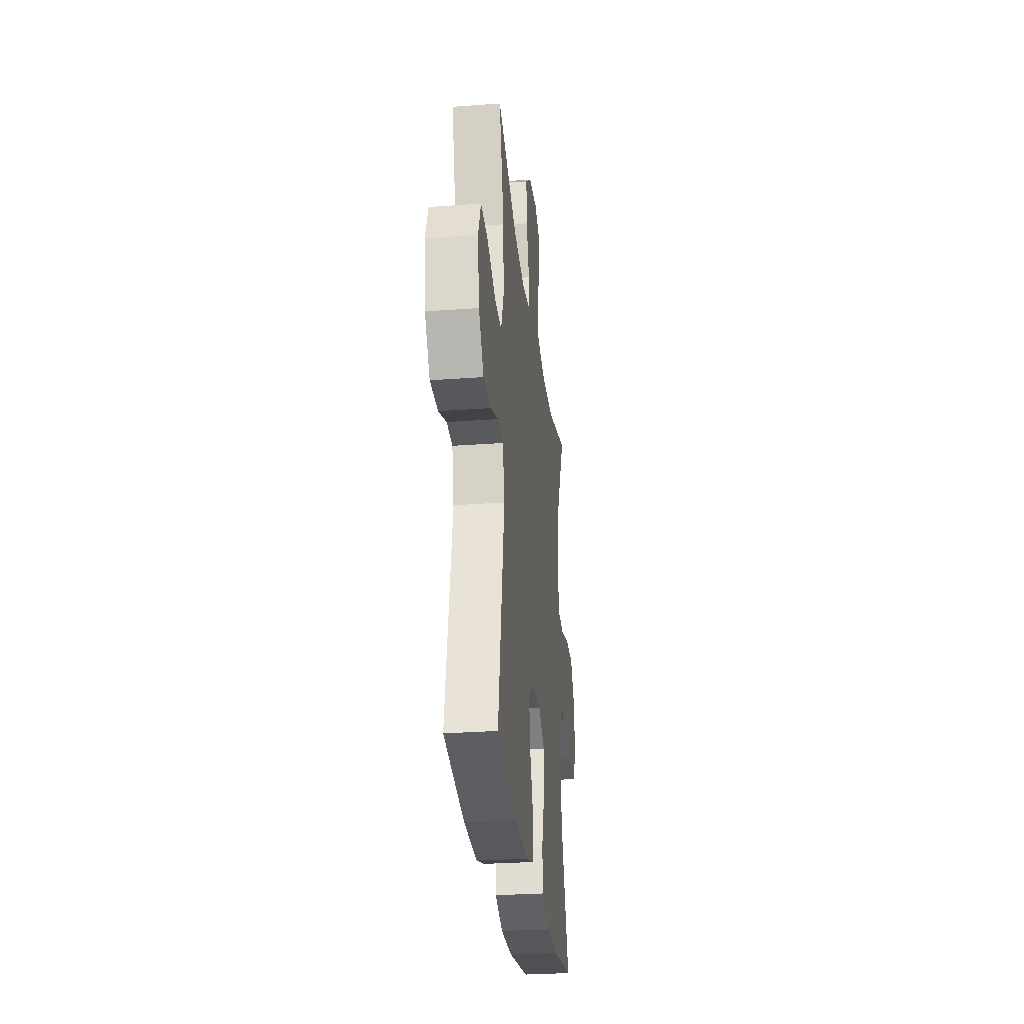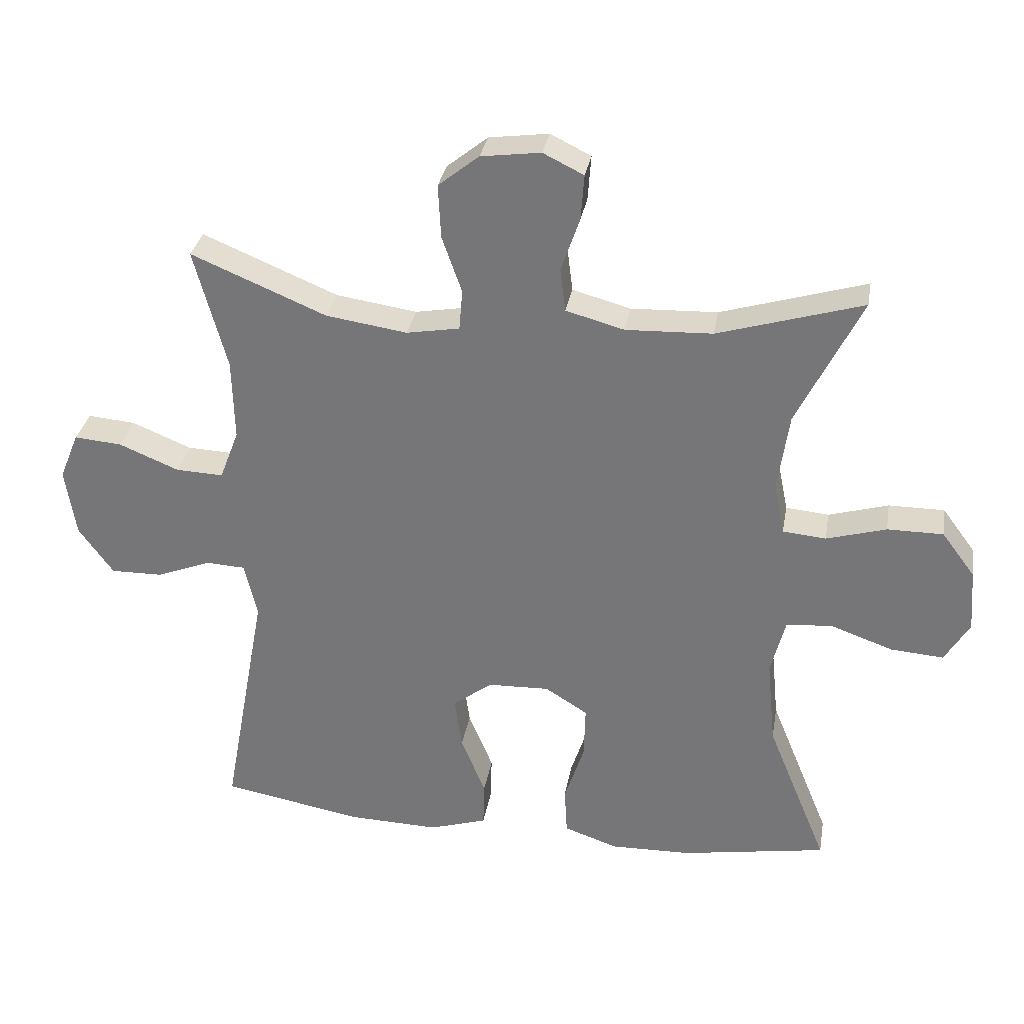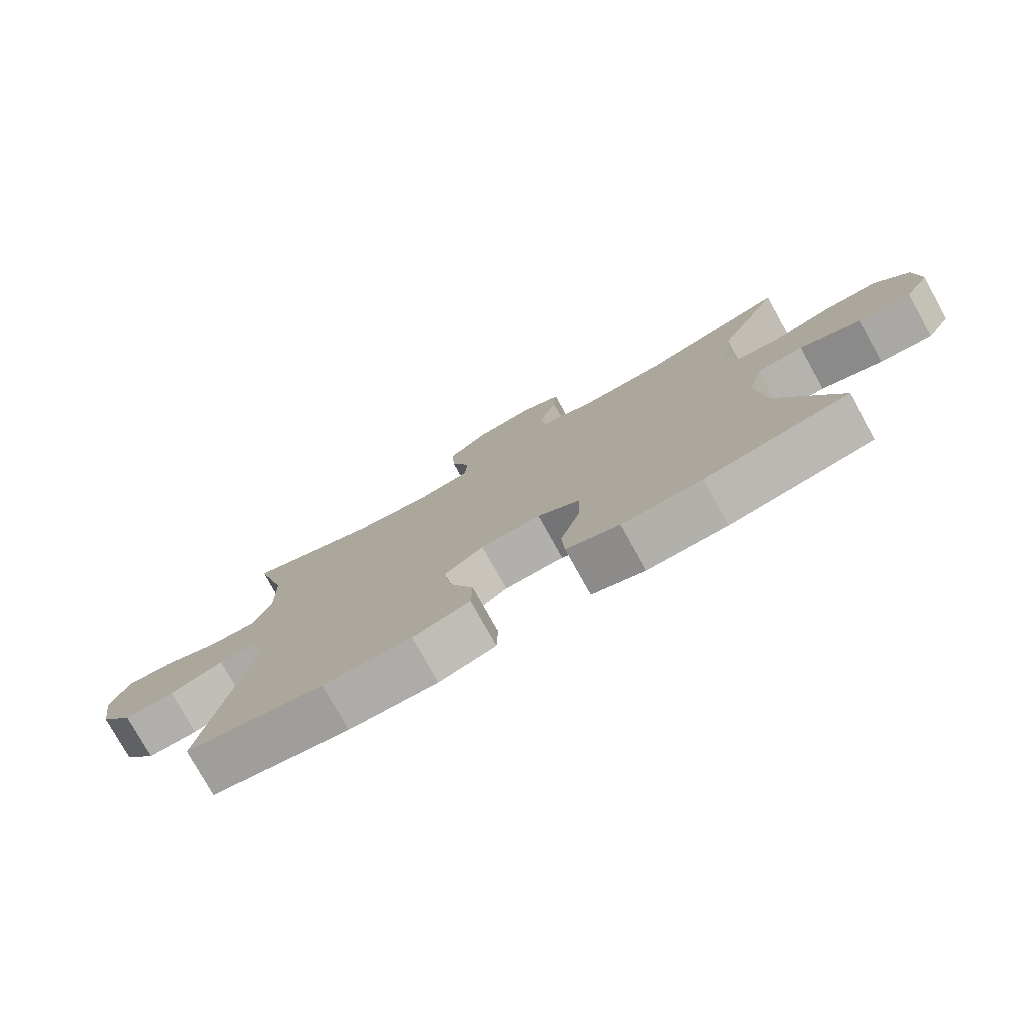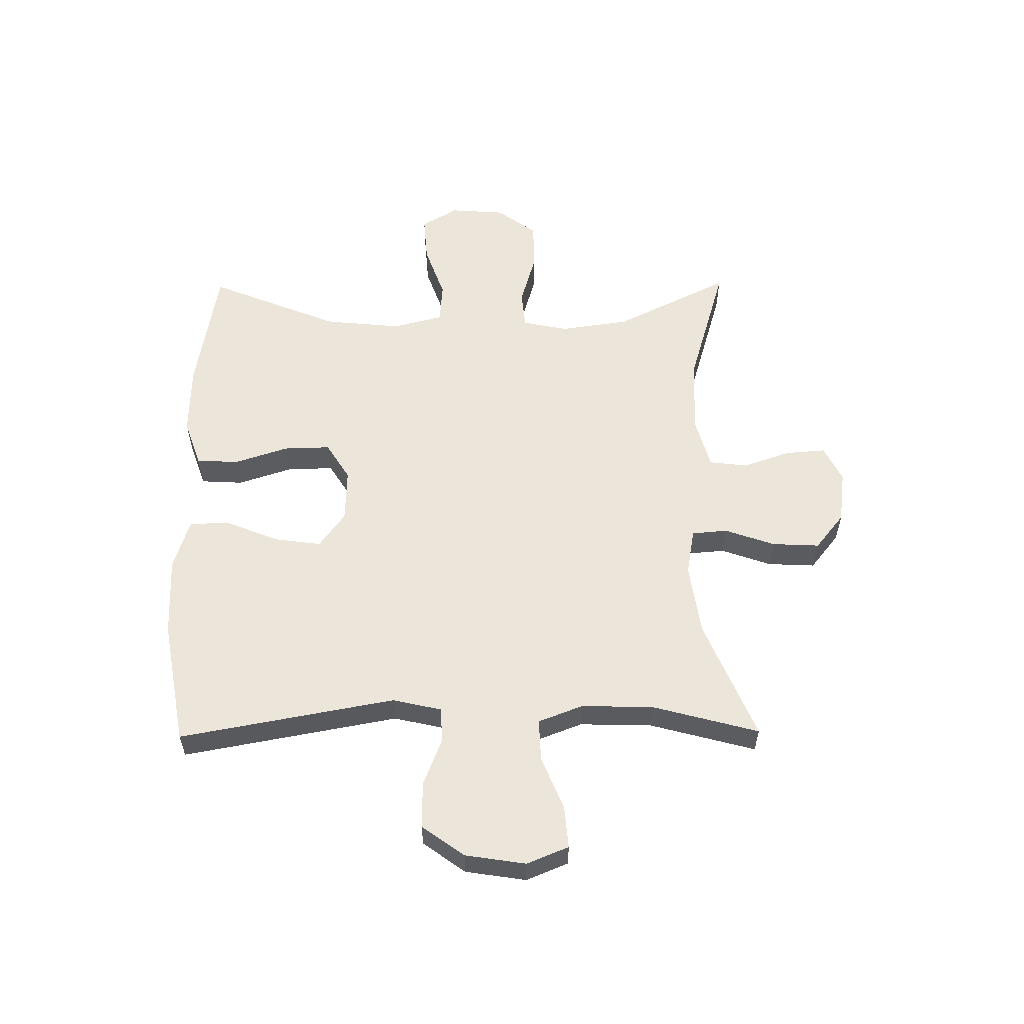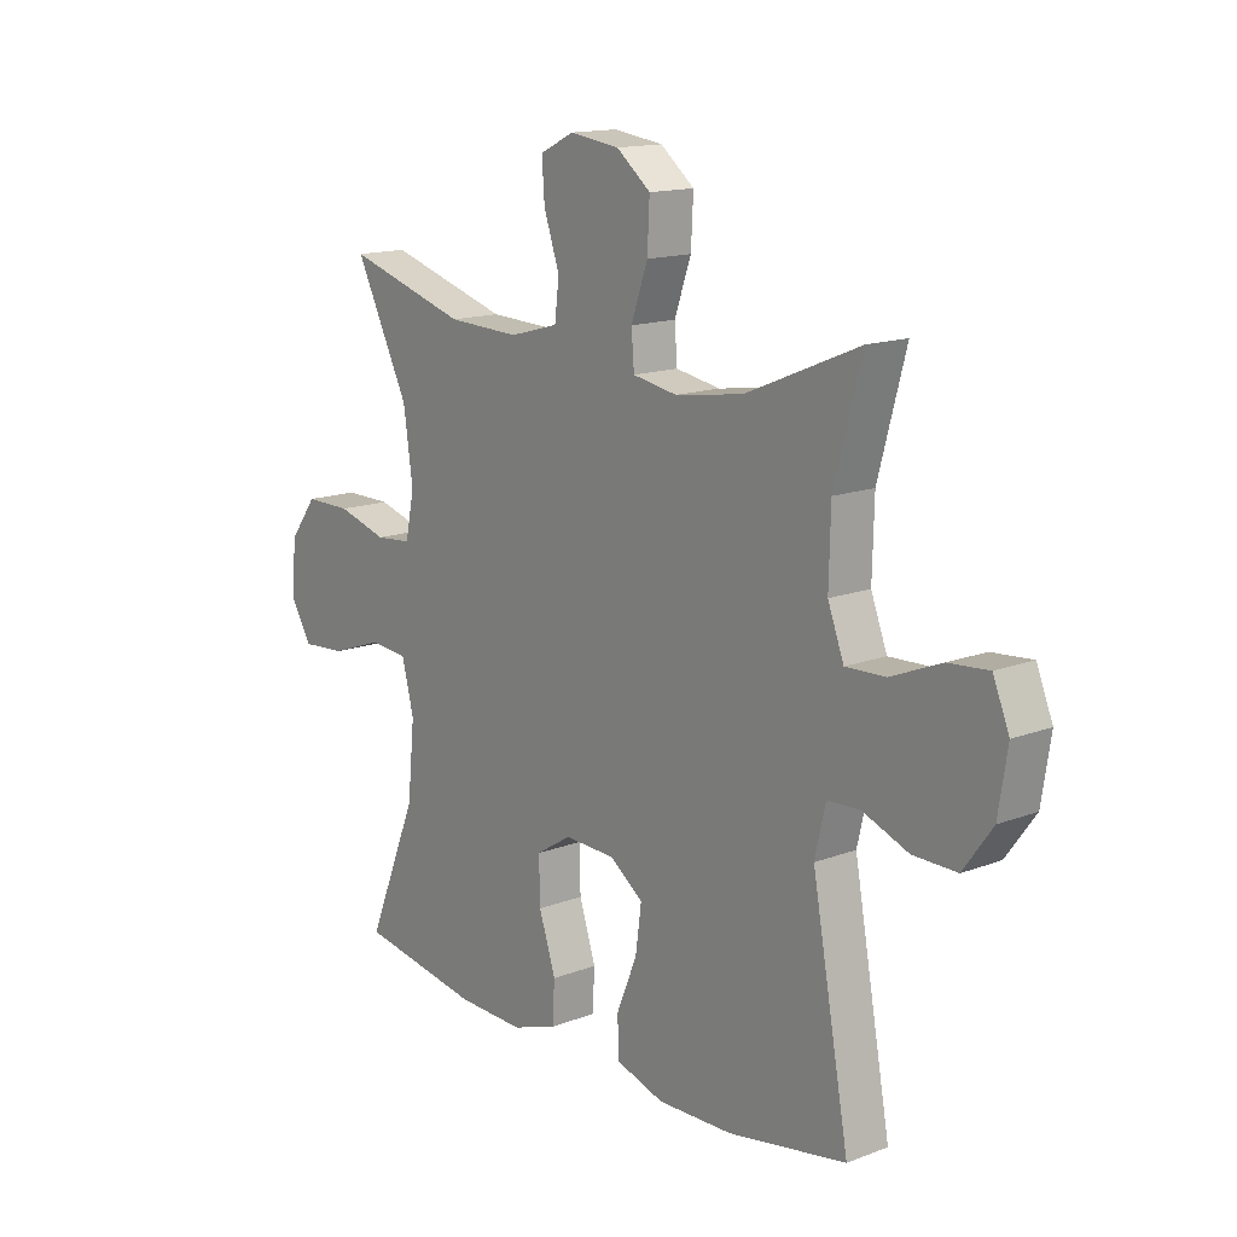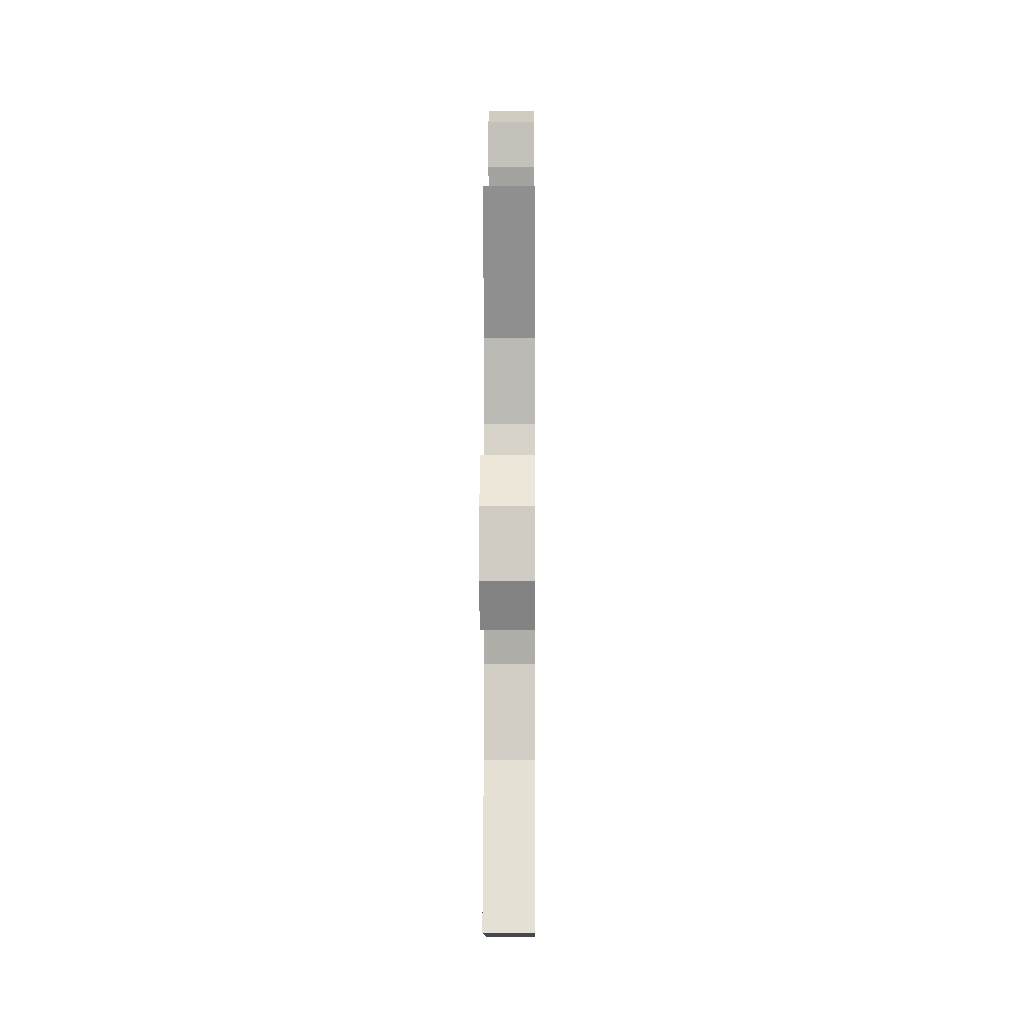
<metadata>
{"format":"obj","ext":"obj","renderer":"f3d","projection":"perspective","resolution":1024,"background":"white","views":[{"elev":-28.7,"azim":-83.7,"up":"+Z"},{"elev":31.6,"azim":9.7,"up":"+Z"},{"elev":-77.7,"azim":29.1,"up":"+Z"},{"elev":57.0,"azim":-90.6,"up":"+Y"},{"elev":14.8,"azim":-129.3,"up":"+Z"},{"elev":-1.9,"azim":90.5,"up":"+Z"}]}
</metadata>
<code>
v -0.5 0.07 -0.5
v -0.433 0.07 -0.133
v -0.452 0.07 -0.05
v -0.511 0.07 -0.047
v -0.593 0.07 -0.079
v -0.672 0.07 -0.08
v -0.724 0.07 -0.008
v -0.74 0.07 0.095
v -0.711 0.07 0.166
v -0.639 0.07 0.16
v -0.549 0.07 0.123
v -0.477 0.07 0.12
v -0.448 0.07 0.196
v -0.451 0.07 0.318
v -0.5 0.07 0.5
v -0.296 0.07 0.415
v -0.174 0.07 0.397
v -0.094 0.07 0.411
v -0.089 0.07 0.472
v -0.119 0.07 0.557
v -0.123 0.07 0.638
v -0.062 0.07 0.687
v 0.028 0.07 0.699
v 0.089 0.07 0.669
v 0.084 0.07 0.601
v 0.056 0.07 0.519
v 0.064 0.07 0.454
v 0.152 0.07 0.43
v 0.282 0.07 0.435
v 0.5 0.07 0.5
v 0.403 0.07 0.305
v 0.386 0.07 0.187
v 0.402 0.07 0.109
v 0.467 0.07 0.103
v 0.557 0.07 0.129
v 0.641 0.07 0.129
v 0.691 0.07 0.062
v 0.698 0.07 -0.032
v 0.661 0.07 -0.094
v 0.581 0.07 -0.088
v 0.488 0.07 -0.055
v 0.418 0.07 -0.06
v 0.396 0.07 -0.146
v 0.409 0.07 -0.277
v 0.5 0.07 -0.5
v 0.281 0.07 -0.537
v 0.159 0.07 -0.54
v 0.078 0.07 -0.512
v 0.074 0.07 -0.44
v 0.104 0.07 -0.348
v 0.106 0.07 -0.269
v 0.042 0.07 -0.229
v -0.05 0.07 -0.232
v -0.11 0.07 -0.276
v -0.099 0.07 -0.356
v -0.062 0.07 -0.446
v -0.064 0.07 -0.515
v -0.151 0.07 -0.542
v -0.287 0.07 -0.538
v -0.5 0 -0.5
v -0.433 0 -0.133
v -0.452 0 -0.05
v -0.511 0 -0.047
v -0.593 0 -0.079
v -0.672 0 -0.08
v -0.724 0 -0.008
v -0.74 0 0.095
v -0.711 0 0.166
v -0.639 0 0.16
v -0.549 0 0.123
v -0.477 0 0.12
v -0.448 0 0.196
v -0.451 0 0.318
v -0.5 0 0.5
v -0.296 0 0.415
v -0.174 0 0.397
v -0.094 0 0.411
v -0.089 0 0.472
v -0.119 0 0.557
v -0.123 0 0.638
v -0.062 0 0.687
v 0.028 0 0.699
v 0.089 0 0.669
v 0.084 0 0.601
v 0.056 0 0.519
v 0.064 0 0.454
v 0.152 0 0.43
v 0.282 0 0.435
v 0.5 0 0.5
v 0.403 0 0.305
v 0.386 0 0.187
v 0.402 0 0.109
v 0.467 0 0.103
v 0.557 0 0.129
v 0.641 0 0.129
v 0.691 0 0.062
v 0.698 0 -0.032
v 0.661 0 -0.094
v 0.581 0 -0.088
v 0.488 0 -0.055
v 0.418 0 -0.06
v 0.396 0 -0.146
v 0.409 0 -0.277
v 0.5 0 -0.5
v 0.281 0 -0.537
v 0.159 0 -0.54
v 0.078 0 -0.512
v 0.074 0 -0.44
v 0.104 0 -0.348
v 0.106 0 -0.269
v 0.042 0 -0.229
v -0.05 0 -0.232
v -0.11 0 -0.276
v -0.099 0 -0.356
v -0.062 0 -0.446
v -0.064 0 -0.515
v -0.151 0 -0.542
v -0.287 0 -0.538
f 59 1 2
f 58 59 2
f 57 58 2
f 56 57 2
f 55 56 2
f 54 55 2 3
f 53 54 3
f 52 53 3
f 48 49 50
f 47 48 50
f 46 47 50
f 45 46 50
f 44 45 50
f 43 44 50 51
f 42 43 51 52
f 39 40 41
f 38 39 41
f 37 38 41
f 36 37 41
f 35 36 41
f 34 35 41
f 33 34 41 42
f 42 52 3
f 33 42 3
f 32 33 3
f 29 30 31
f 32 3 4
f 31 32 4
f 29 31 4
f 28 29 4
f 24 25 26
f 23 24 26
f 22 23 26
f 21 22 26
f 20 21 26
f 19 20 26
f 18 19 26 27
f 14 15 16
f 13 14 16 17
f 12 13 17 18
f 9 10 11
f 8 9 11
f 7 8 11
f 6 7 11
f 5 6 11
f 4 5 11
f 4 11 12
f 18 27 28
f 12 18 28
f 4 12 28
f 61 60 118
f 61 118 117
f 61 117 116
f 61 116 115
f 61 115 114
f 62 61 114 113
f 62 113 112
f 62 112 111
f 109 108 107
f 109 107 106
f 109 106 105
f 109 105 104
f 109 104 103
f 110 109 103 102
f 111 110 102 101
f 100 99 98
f 100 98 97
f 100 97 96
f 100 96 95
f 100 95 94
f 100 94 93
f 101 100 93 92
f 62 111 101
f 62 101 92
f 62 92 91
f 90 89 88
f 63 62 91
f 63 91 90
f 63 90 88
f 63 88 87
f 85 84 83
f 85 83 82
f 85 82 81
f 85 81 80
f 85 80 79
f 85 79 78
f 86 85 78 77
f 75 74 73
f 76 75 73 72
f 77 76 72 71
f 70 69 68
f 70 68 67
f 70 67 66
f 70 66 65
f 70 65 64
f 70 64 63
f 71 70 63
f 87 86 77
f 87 77 71
f 87 71 63
f 1 60 61 2
f 2 61 62 3
f 3 62 63 4
f 4 63 64 5
f 5 64 65 6
f 6 65 66 7
f 7 66 67 8
f 8 67 68 9
f 9 68 69 10
f 10 69 70 11
f 11 70 71 12
f 12 71 72 13
f 13 72 73 14
f 14 73 74 15
f 15 74 75 16
f 16 75 76 17
f 17 76 77 18
f 18 77 78 19
f 19 78 79 20
f 20 79 80 21
f 21 80 81 22
f 22 81 82 23
f 23 82 83 24
f 24 83 84 25
f 25 84 85 26
f 26 85 86 27
f 27 86 87 28
f 28 87 88 29
f 29 88 89 30
f 30 89 90 31
f 31 90 91 32
f 32 91 92 33
f 33 92 93 34
f 34 93 94 35
f 35 94 95 36
f 36 95 96 37
f 37 96 97 38
f 38 97 98 39
f 39 98 99 40
f 40 99 100 41
f 41 100 101 42
f 42 101 102 43
f 43 102 103 44
f 44 103 104 45
f 45 104 105 46
f 46 105 106 47
f 47 106 107 48
f 48 107 108 49
f 49 108 109 50
f 50 109 110 51
f 51 110 111 52
f 52 111 112 53
f 53 112 113 54
f 54 113 114 55
f 55 114 115 56
f 56 115 116 57
f 57 116 117 58
f 58 117 118 59
f 59 118 60 1

</code>
